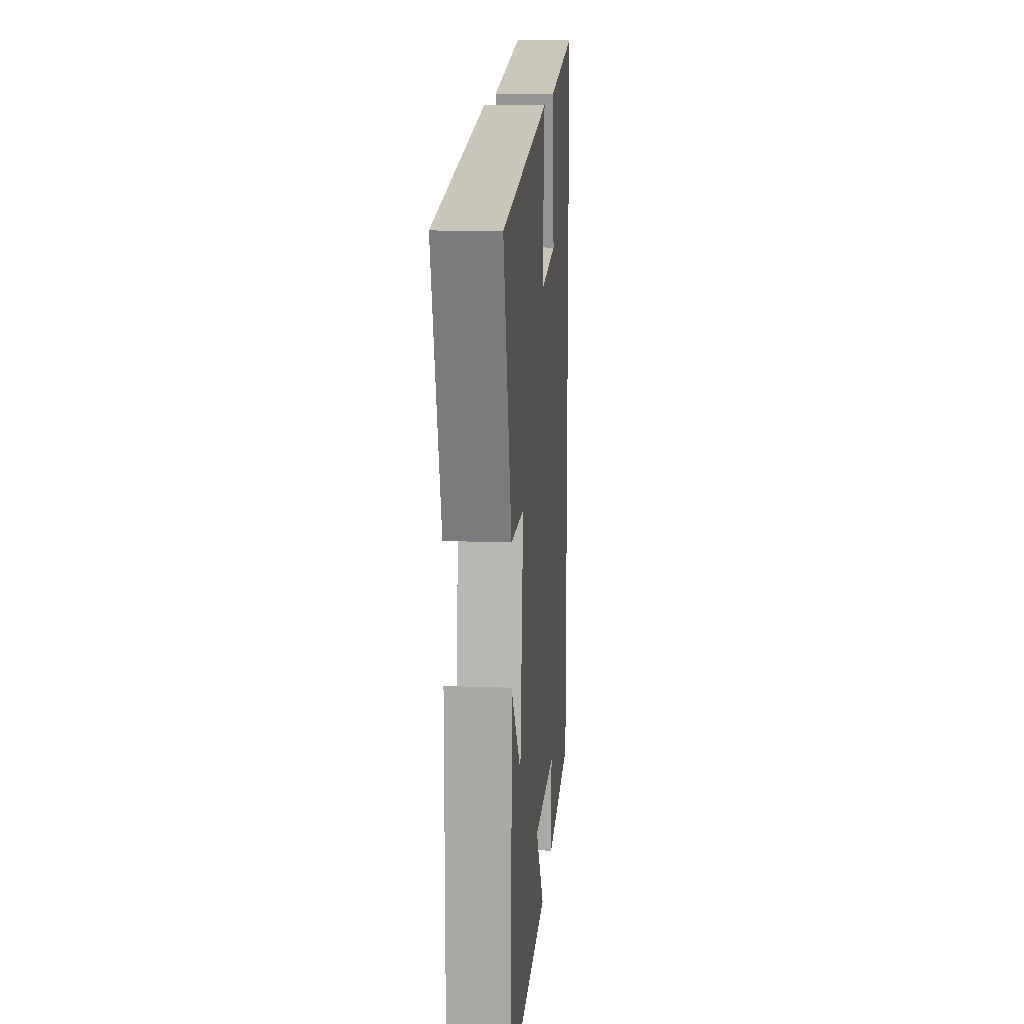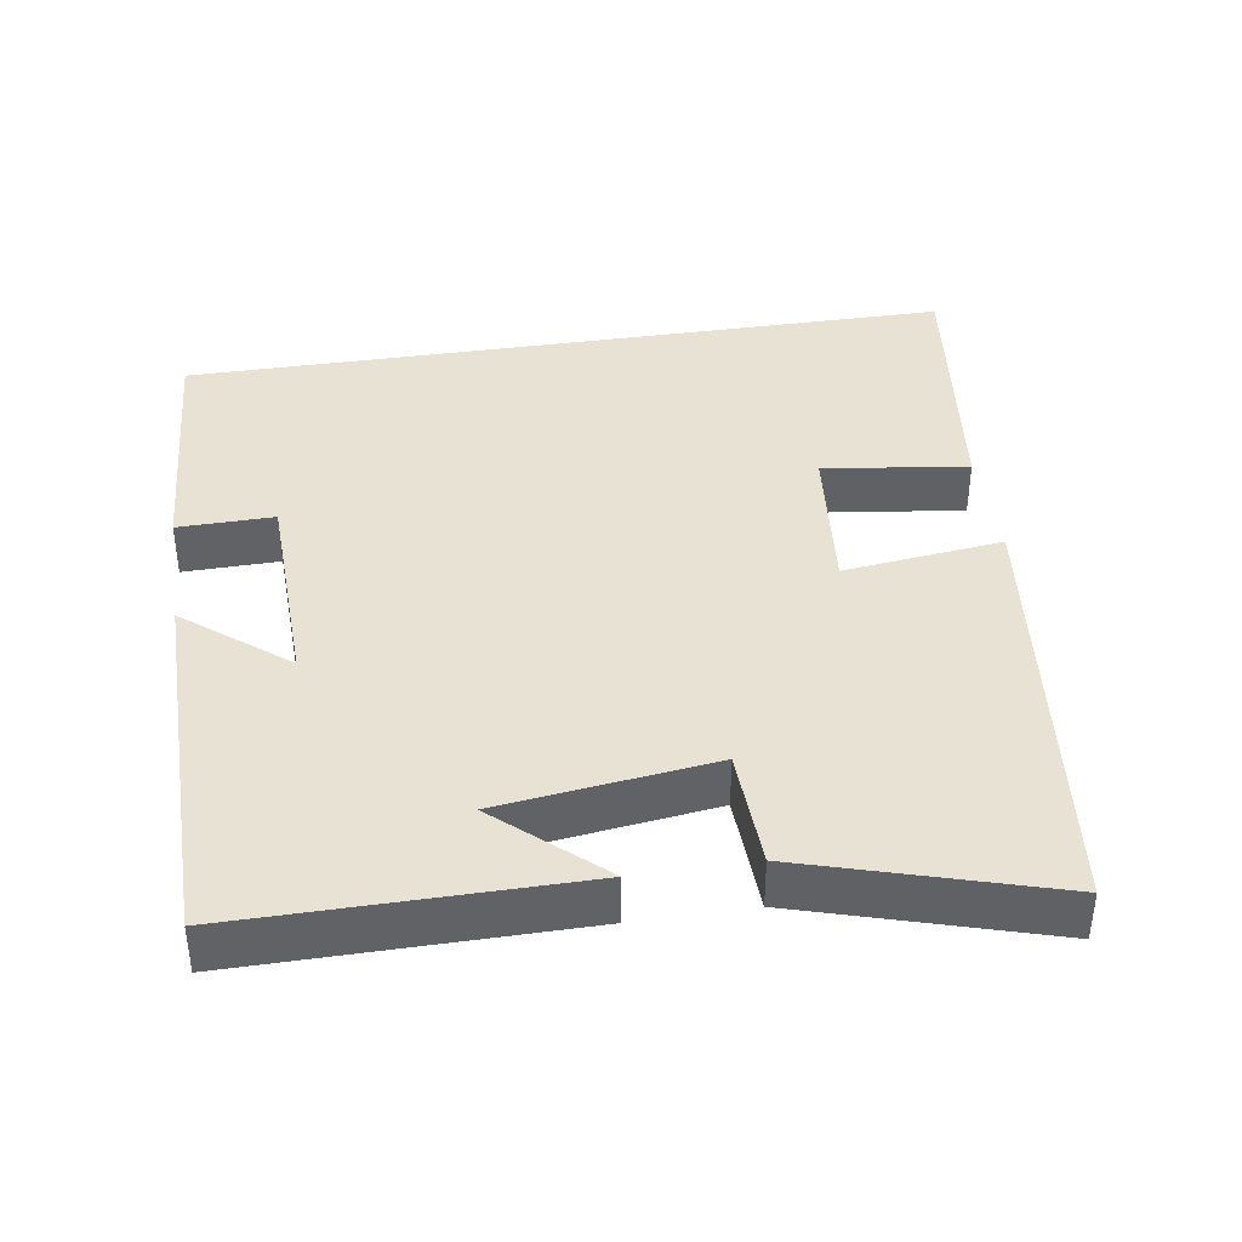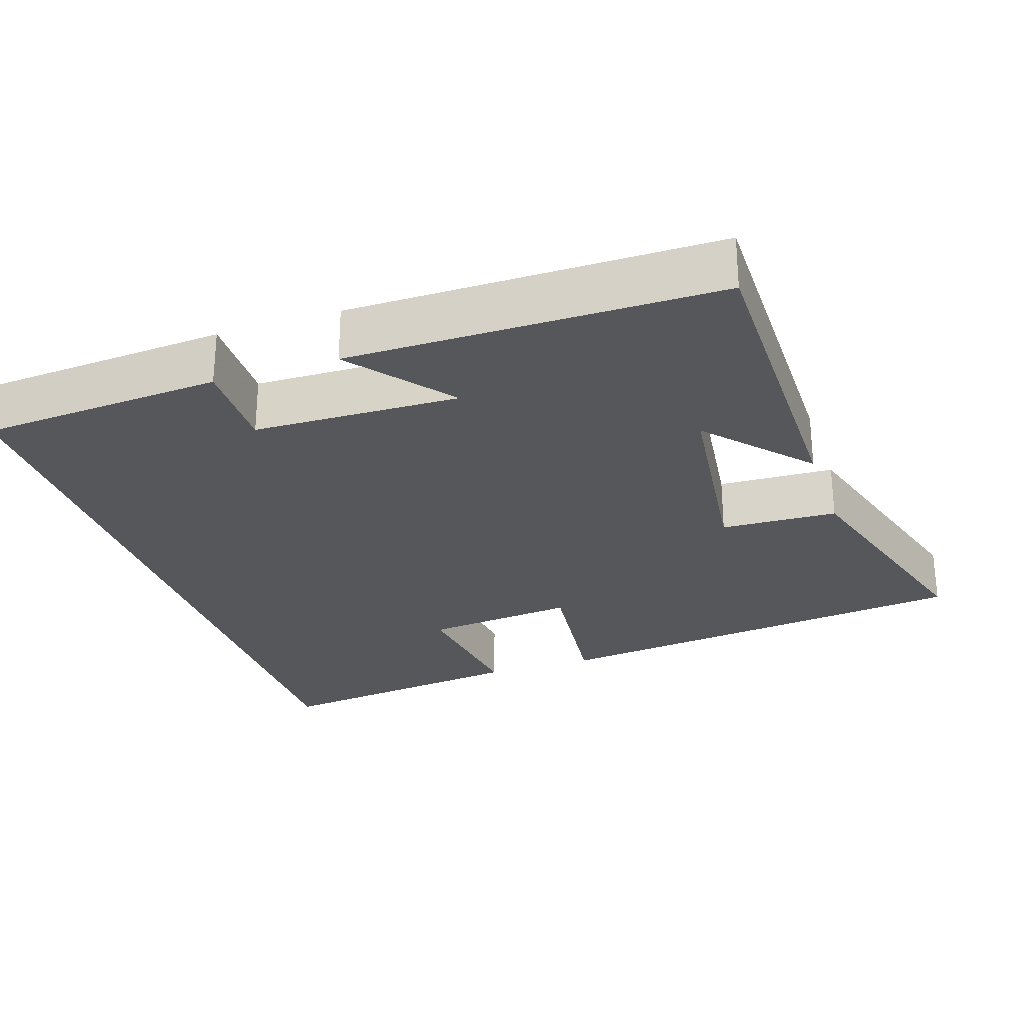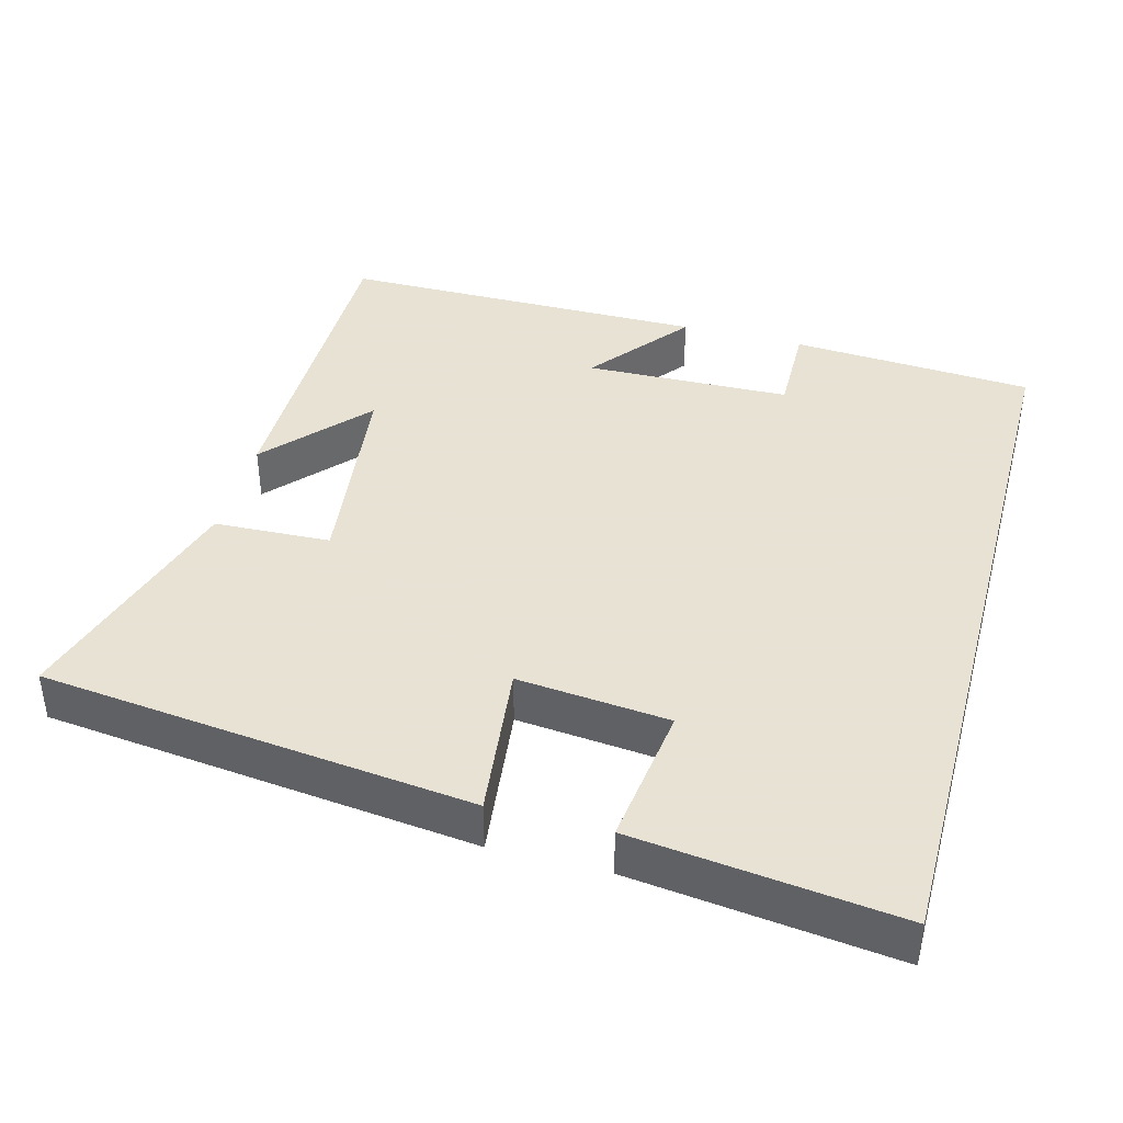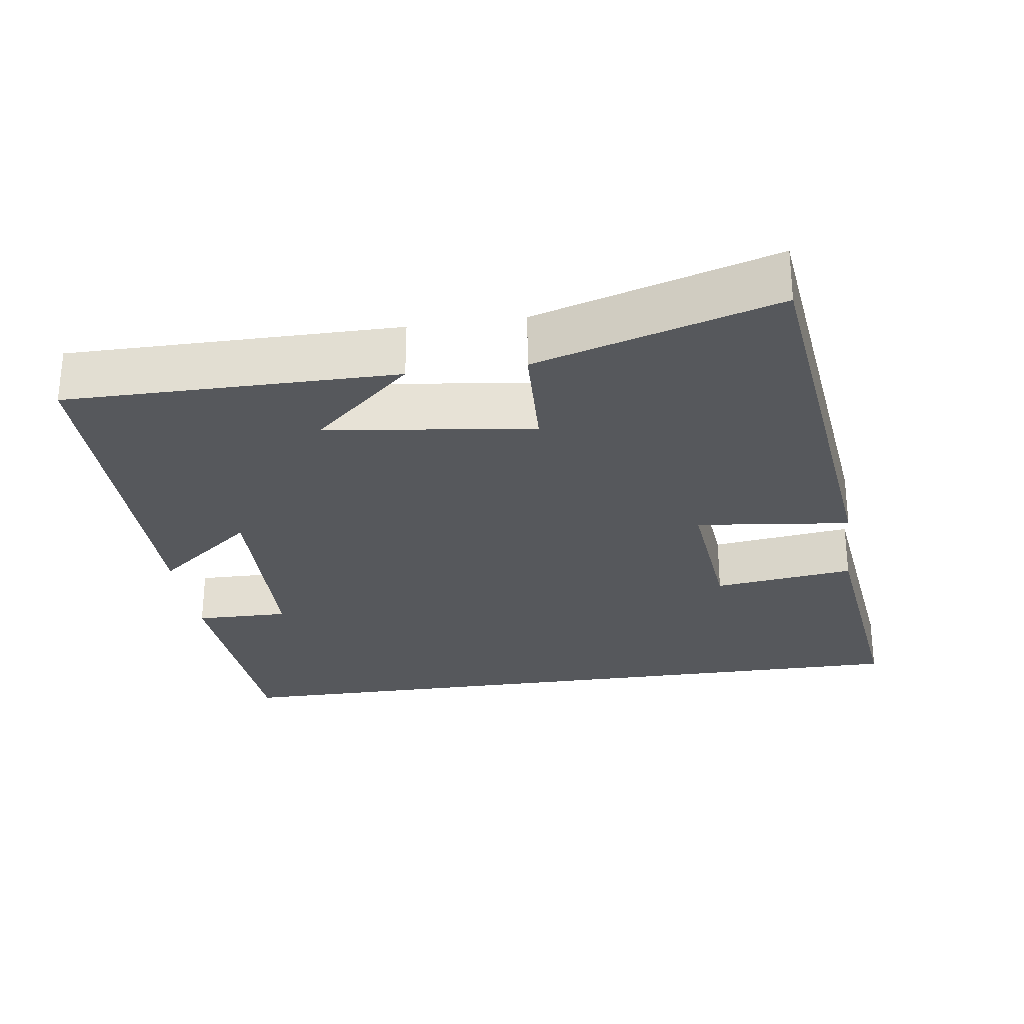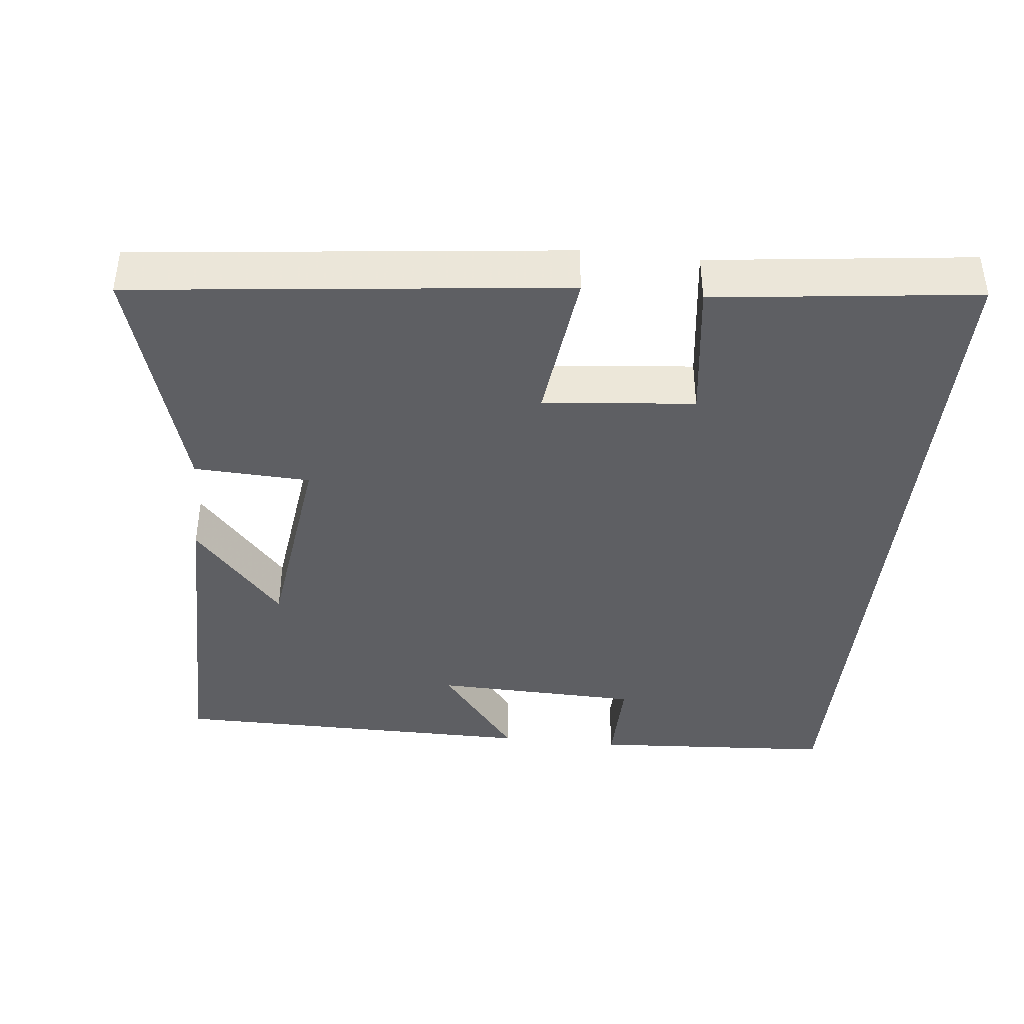
<metadata>
{"format":"obj","ext":"obj","renderer":"f3d","projection":"perspective","resolution":1024,"background":"white","views":[{"elev":14.4,"azim":-85.5,"up":"+Z"},{"elev":39.9,"azim":-98.8,"up":"+Y"},{"elev":-27.2,"azim":-161.4,"up":"+Y"},{"elev":40.6,"azim":15.1,"up":"+Y"},{"elev":-27.7,"azim":-81.8,"up":"+Y"},{"elev":-40.8,"azim":-6.1,"up":"+Y"}]}
</metadata>
<code>
v 0.5 0.07 -0.479
v 0.17 0.07 -0.5
v 0.172 0.07 -0.372
v -0.108 0.07 -0.364
v 0 0.07 -0.5
v -0.501 0.07 -0.498
v -0.5 0.07 -0.048
v -0.378 0.07 -0.185
v -0.342 0.07 0.099
v -0.5 0.07 0.106
v -0.598 0.07 0.434
v -0.013 0.07 0.5
v -0.038 0.07 0.288
v 0.168 0.07 0.308
v 0.143 0.07 0.5
v 0.5 0.07 0.543
v 0.5 0 -0.479
v 0.17 0 -0.5
v 0.172 0 -0.372
v -0.108 0 -0.364
v 0 0 -0.5
v -0.501 0 -0.498
v -0.5 0 -0.048
v -0.378 0 -0.185
v -0.342 0 0.099
v -0.5 0 0.106
v -0.598 0 0.434
v -0.013 0 0.5
v -0.038 0 0.288
v 0.168 0 0.308
v 0.143 0 0.5
v 0.5 0 0.543
f 14 15 16 1
f 13 14 1
f 10 11 12 13
f 9 10 13
f 8 9 13 1
f 6 7 8
f 4 5 6 8
f 3 4 8
f 3 8 1
f 1 2 3
f 17 32 31 30
f 17 30 29
f 29 28 27 26
f 29 26 25
f 17 29 25 24
f 24 23 22
f 24 22 21 20
f 24 20 19
f 17 24 19
f 19 18 17
f 1 17 18 2
f 2 18 19 3
f 3 19 20 4
f 4 20 21 5
f 5 21 22 6
f 6 22 23 7
f 7 23 24 8
f 8 24 25 9
f 9 25 26 10
f 10 26 27 11
f 11 27 28 12
f 12 28 29 13
f 13 29 30 14
f 14 30 31 15
f 15 31 32 16
f 16 32 17 1

</code>
